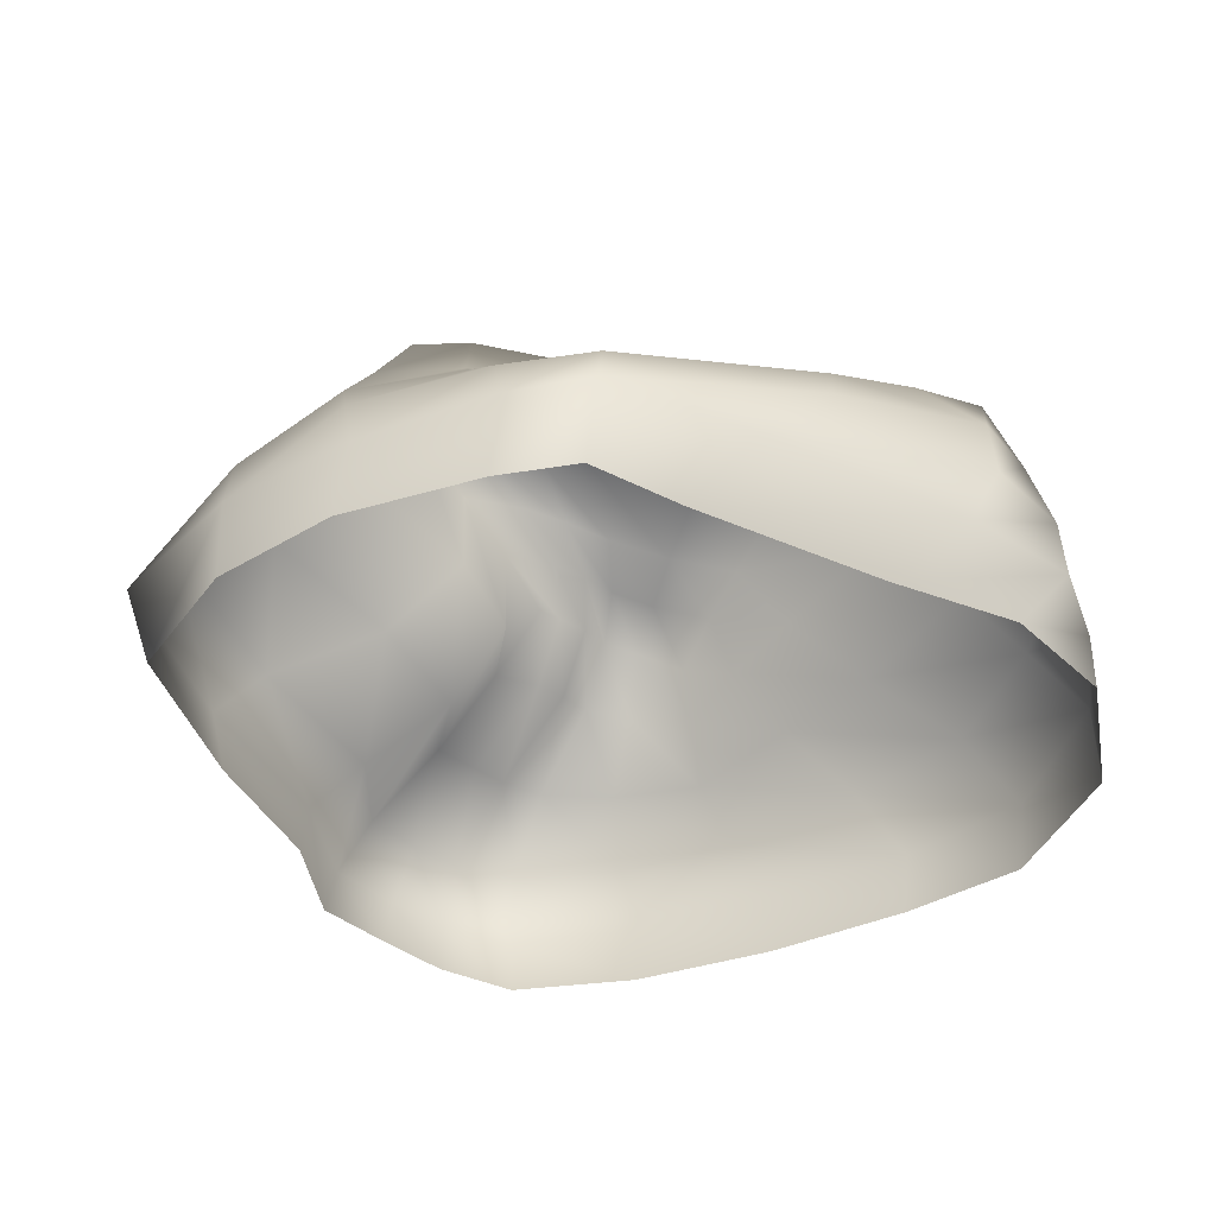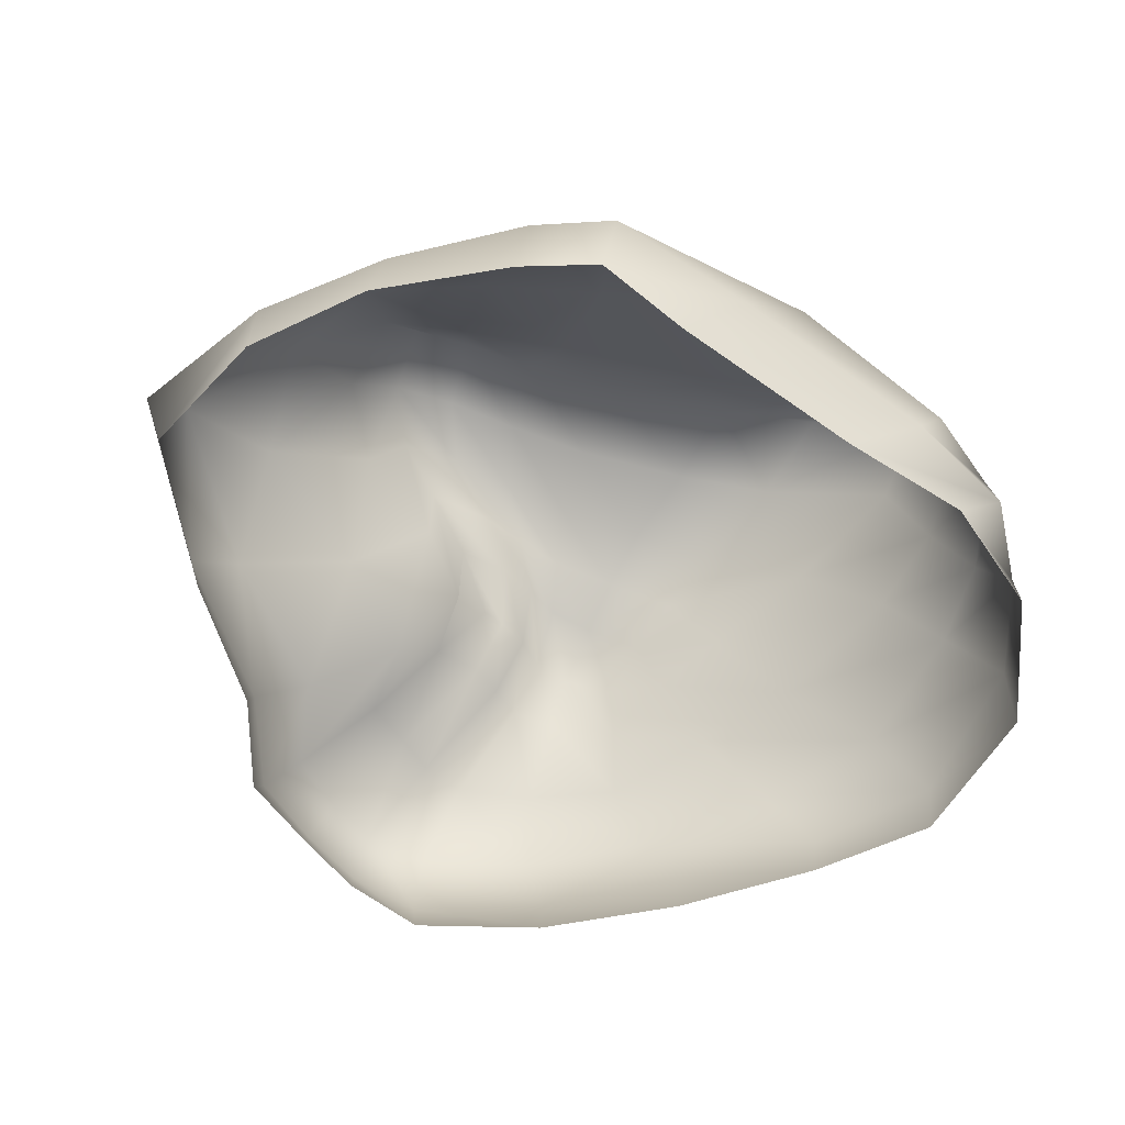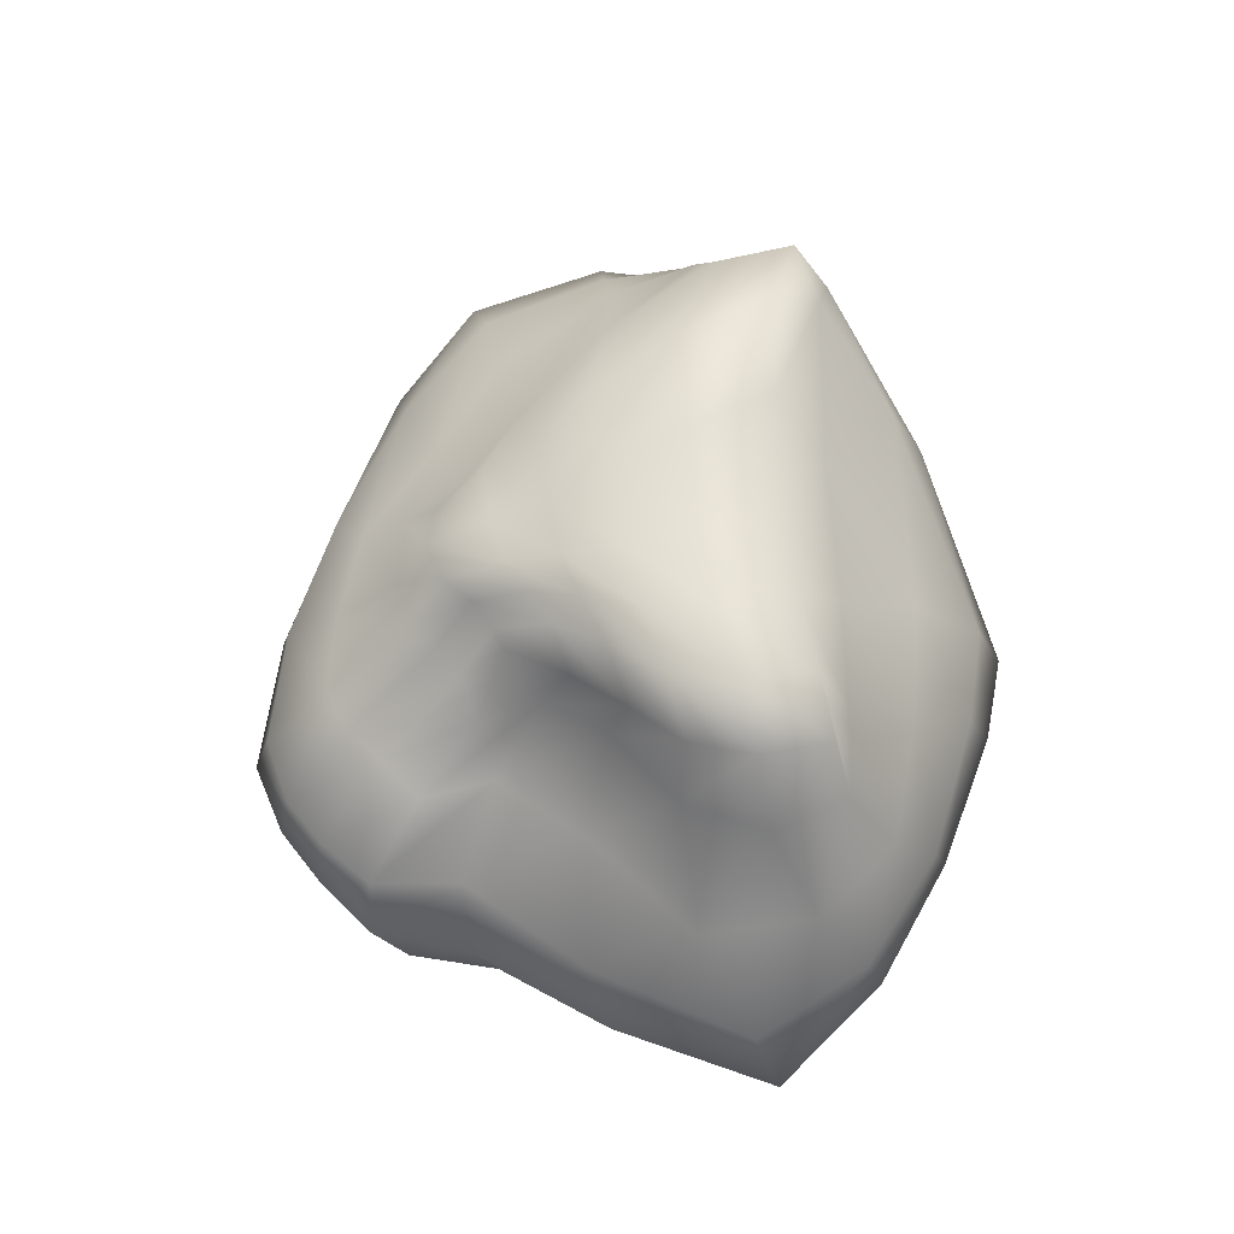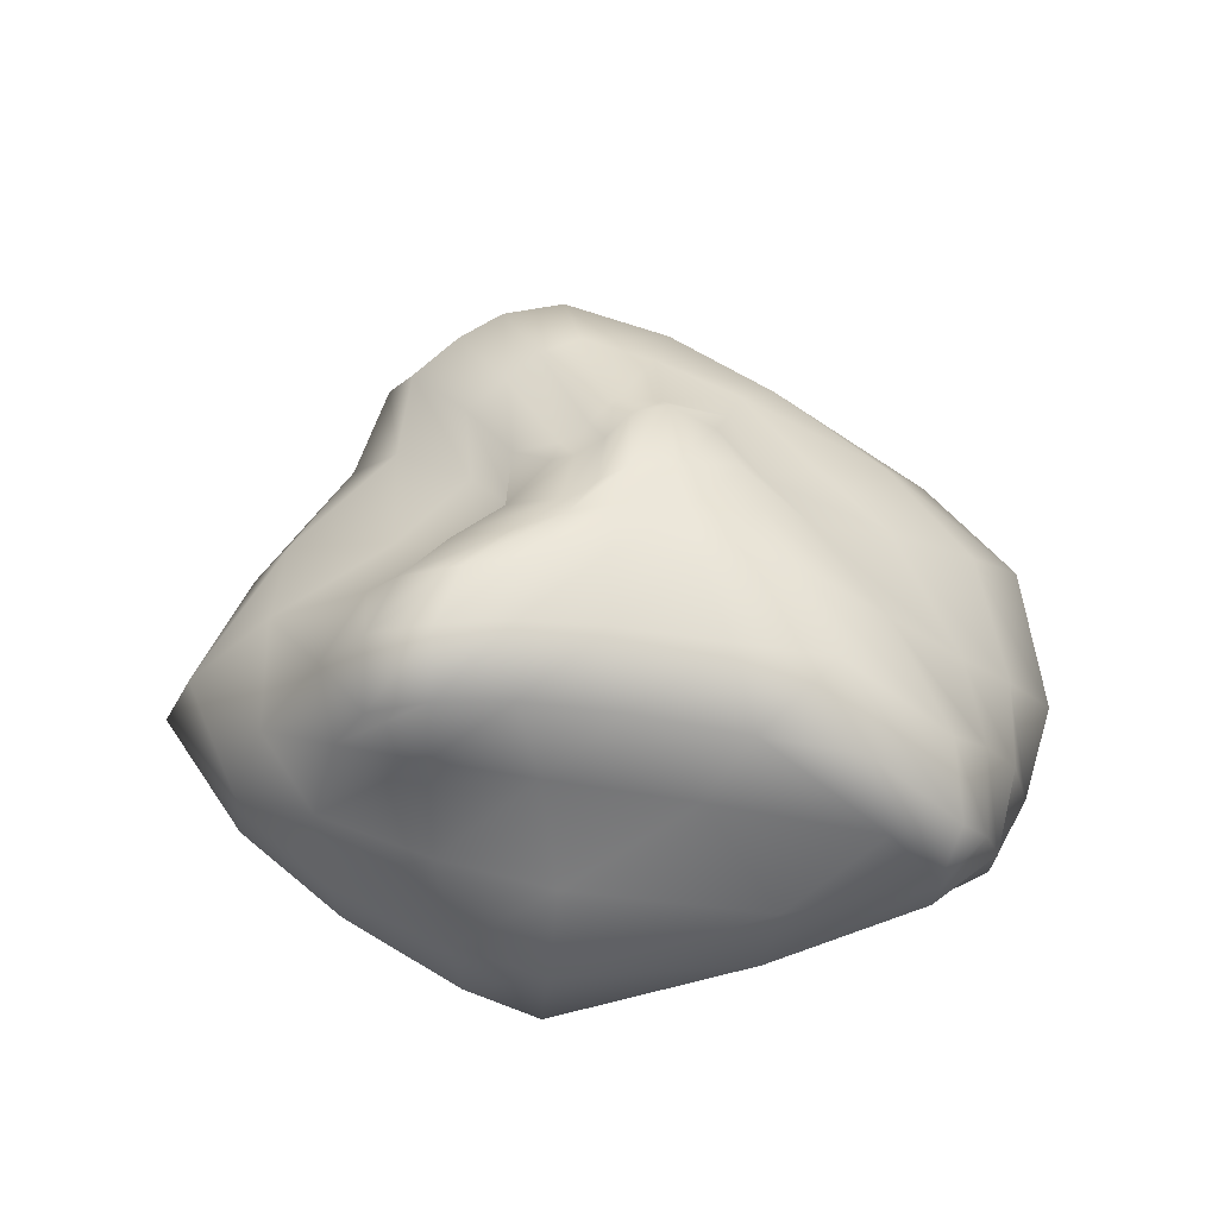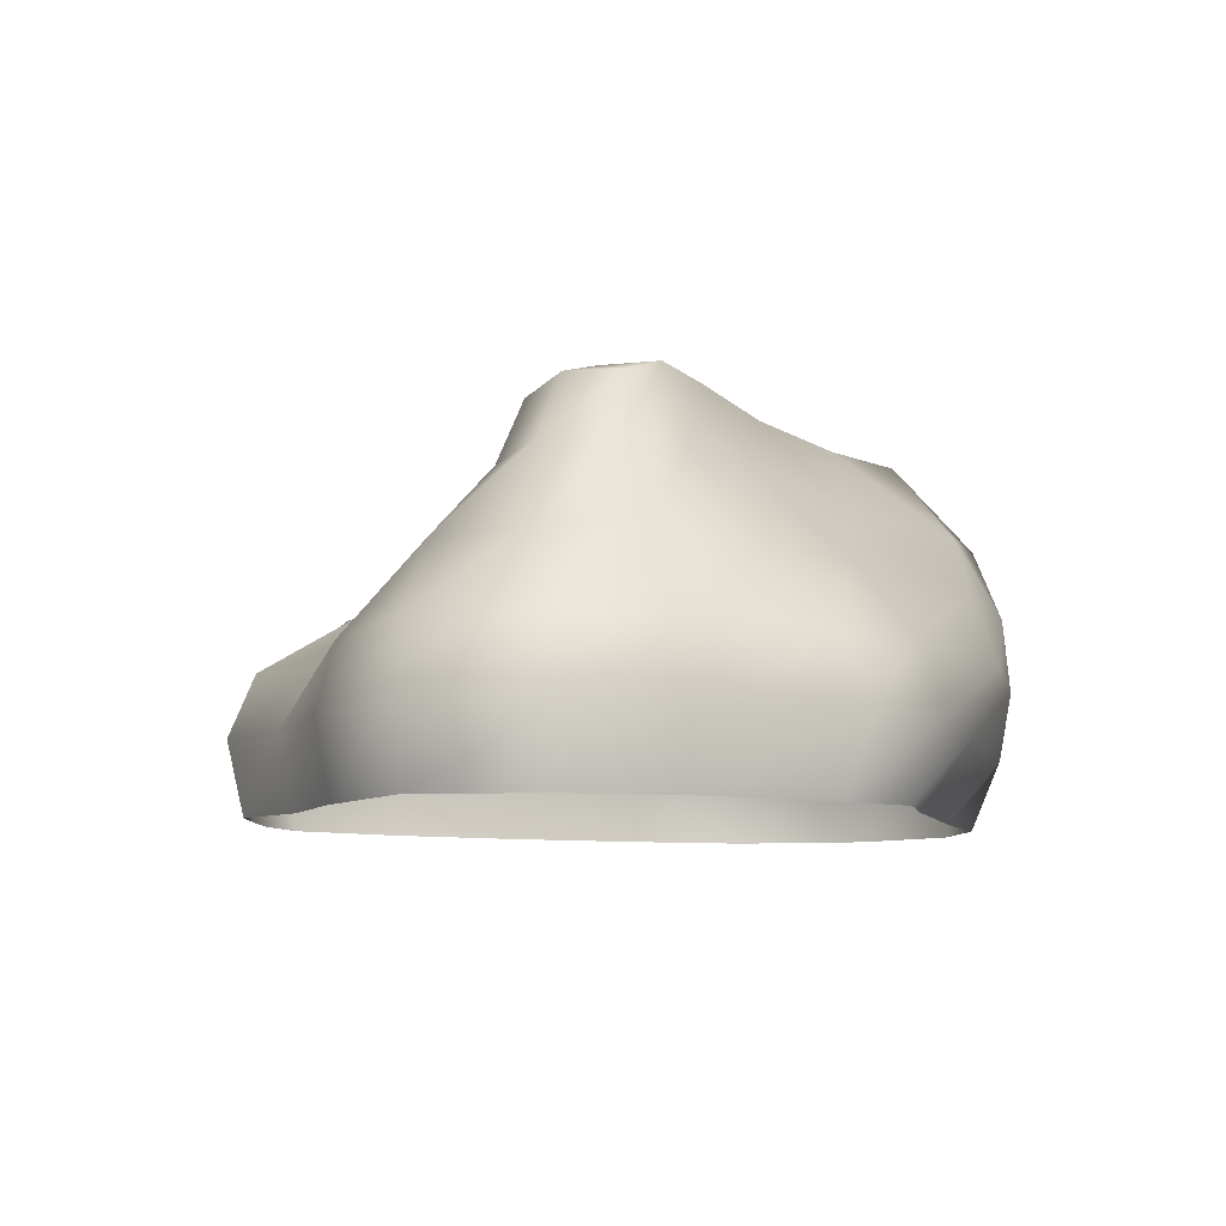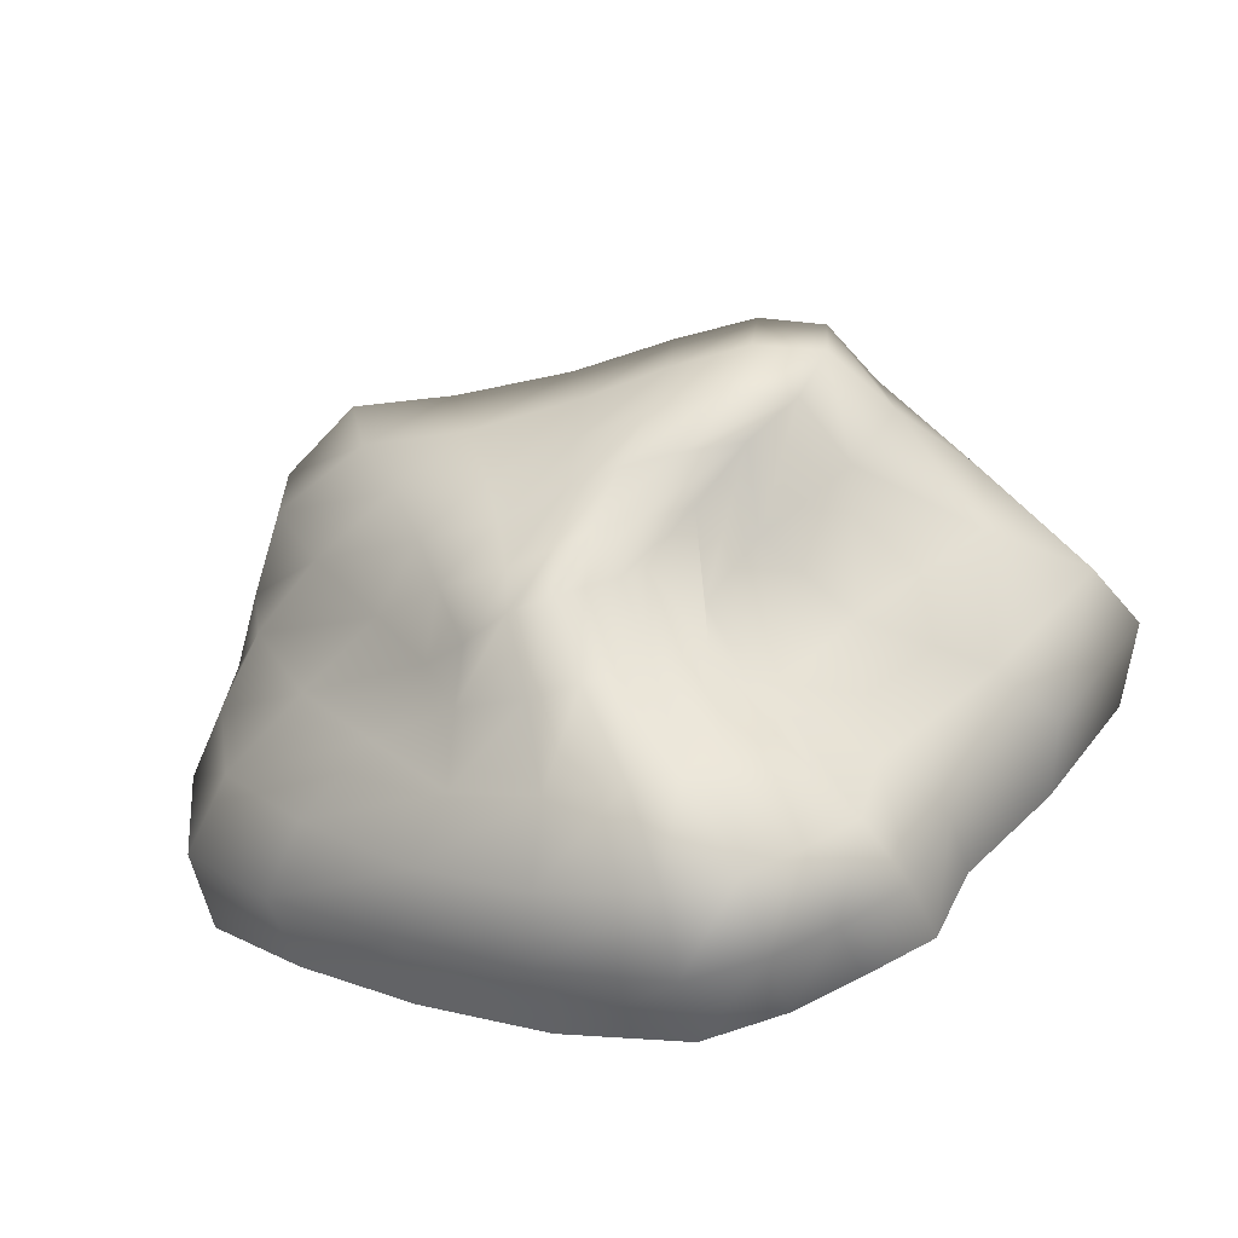
<metadata>
{"format":"obj","ext":"obj","renderer":"f3d","projection":"perspective","resolution":1024,"background":"white","views":[{"elev":-46.6,"azim":-12.6,"up":"+Y"},{"elev":-72.3,"azim":-21.5,"up":"+Y"},{"elev":68.6,"azim":-104.1,"up":"+Y"},{"elev":71.8,"azim":-4.0,"up":"+Y"},{"elev":-8.2,"azim":-61.8,"up":"+Y"},{"elev":-61.3,"azim":-167.9,"up":"+Z"}]}
</metadata>
<code>
o rock_base_LP
v -255.4 -170.9 208.4
v -152 -170.9 270.1
v -150.3 -105.2 294.8
v -249.7 -105.2 226
v -87.65 -170.9 297.5
v -84.45 -105.2 325
v -8.917 -170.9 273.4
v 41.94 -107.8 301
v 155.6 -170.9 234.5
v 218 -113 259.5
v 263.6 -170.9 215.8
v 307.5 -115.5 223.7
v -152 -42.57 270.1
v -255.4 -42.57 208.4
v -76.35 -42.62 301
v 100.2 -46.22 302.4
v 246.2 -52.28 260.9
v 307 -54.49 221.9
v -161.8 24.97 210.1
v -256 24.98 167.3
v -62.78 20.73 242.1
v 113.9 17.57 273.3
v 246.1 12.34 254.4
v 289.2 9.843 220.1
v -158.7 103.9 149.1
v -231.2 100.9 130.4
v -70.99 96.02 168.4
v 55.44 82.23 192.9
v 200.7 79.23 228.7
v 259.7 76.85 223.6
v -150.3 174.6 122.5
v -201.4 157.9 122.5
v -84.61 169.8 124.9
v -0.7948 155 136
v 97.69 144.9 158.3
v 183.2 143.8 179.1
v -144.1 179.2 61.69
v -198.3 163.3 60.79
v -81.06 174.6 61.8
v -8.346 160.4 66.74
v 85.3 145.7 82.62
v 168.2 144.1 98.92
v -119.7 169.1 12.01
v -171.7 152.6 12.2
v -63.82 168.3 6.296
v -4.841 156.9 4.481
v 67.76 139.5 12.25
v 140.4 137.4 17.81
v -76.01 144.1 -24.93
v -129.7 140.8 -21.56
v -35.18 146.2 -35.25
v 6.137 139.8 -42.11
v 59.81 123.2 -37.36
v 120.7 119.2 -36.27
v -39.31 114.5 -59.64
v -84.8 113.8 -56.42
v -9.991 117.3 -70.65
v 17.67 117 -82.84
v 55.8 108.1 -83.88
v 107.8 102.2 -82.03
v -25.85 93.58 -103.9
v -44.86 96.58 -99.94
v -0.06628 97.15 -115.8
v 22.06 103.1 -133.8
v 54.41 101.6 -139.5
v 93.34 75.74 -125.9
v -37.2 39.56 -137.4
v -77.55 37.73 -132.5
v -12.08 44.97 -152.3
v 12.36 50.22 -169.5
v 51.98 45.78 -166.8
v 106.9 39.63 -151
v -78.91 1.117 -215.2
v -116 -5.654 -191.6
v -49.92 7.408 -235.3
v -12.17 9.503 -245.7
v 50.68 0.0557 -225
v 121.5 -5.243 -188.1
v -120.7 -45.48 -279
v -163.4 -49.45 -247.5
v -79.75 -42.86 -298.7
v -24.09 -42.7 -304.4
v 67.64 -47.48 -268.3
v 157.5 -49.39 -208.4
v -135.2 -105.2 -289.5
v -188.4 -105.2 -257.1
v -84.93 -105.2 -312.2
v -23.03 -105.2 -321.8
v 83.95 -105.2 -276.2
v 185.4 -105.2 -206.2
v -142.8 -170.9 -261.7
v -198.3 -170.9 -231.4
v -89.12 -170.9 -288.5
v -23.07 -170.9 -303.9
v 79.65 -170.9 -266
v 184.2 -170.9 -202.3
v 281.1 -170.9 -127.2
v 289 -105.2 -128
v 357.7 -170.9 -53.17
v 362.9 -106.8 -42.36
v 386.3 -170.9 62.19
v 377.2 -110.1 82.27
v 344.4 -170.9 162.5
v 347 -113.8 163.1
v 246.4 -43 -127.3
v 315 -44.46 -38.27
v 334 -47.91 75.11
v 330.4 -52.17 148.3
v 180 3.957 -112.9
v 236.3 17.27 -45.25
v 285.2 15.28 69.4
v 297.4 11.52 145.9
v 130.2 46.82 -91.2
v 166.2 65.38 -38.8
v 218.4 79.61 48.34
v 260.4 77.53 152
v -229 -170.9 -159.2
v -224 -105.4 -180.2
v -300.9 -170.9 -77.49
v -316.3 -105.2 -81.69
v -371.1 -170.9 30.6
v -396.6 -105.2 40.57
v -329.8 -170.9 130.2
v -334.5 -105.2 145.8
v -181.1 -52.21 -173.7
v -277.5 -44.75 -90.76
v -366.4 -42.57 25.6
v -329.8 -42.57 130.2
v -115.7 -7.37 -128.7
v -183.3 6.583 -68.42
v -288.5 23.9 -3.613
v -298.4 24.86 93.27
v -78.25 46.76 -78.41
v -125 70.01 -35.34
v -200.8 94.49 3.012
v -240.9 103.3 63.42
f 1 2 3 4
f 2 5 6 3
f 5 7 8 6
f 7 9 10 8
f 9 11 12 10
f 4 3 13 14
f 3 6 15 13
f 6 8 16 15
f 8 10 17 16
f 10 12 18 17
f 14 13 19 20
f 13 15 21 19
f 15 16 22 21
f 16 17 23 22
f 17 18 24 23
f 20 19 25 26
f 19 21 27 25
f 21 22 28 27
f 22 23 29 28
f 23 24 30 29
f 26 25 31 32
f 25 27 33 31
f 27 28 34 33
f 28 29 35 34
f 29 30 36 35
f 32 31 37 38
f 31 33 39 37
f 33 34 40 39
f 34 35 41 40
f 35 36 42 41
f 38 37 43 44
f 37 39 45 43
f 39 40 46 45
f 40 41 47 46
f 41 42 48 47
f 44 43 49 50
f 43 45 51 49
f 45 46 52 51
f 46 47 53 52
f 47 48 54 53
f 50 49 55 56
f 49 51 57 55
f 51 52 58 57
f 52 53 59 58
f 53 54 60 59
f 56 55 61 62
f 55 57 63 61
f 57 58 64 63
f 58 59 65 64
f 59 60 66 65
f 62 61 67 68
f 61 63 69 67
f 63 64 70 69
f 64 65 71 70
f 65 66 72 71
f 68 67 73 74
f 67 69 75 73
f 69 70 76 75
f 70 71 77 76
f 71 72 78 77
f 74 73 79 80
f 73 75 81 79
f 75 76 82 81
f 76 77 83 82
f 77 78 84 83
f 80 79 85 86
f 79 81 87 85
f 81 82 88 87
f 82 83 89 88
f 83 84 90 89
f 86 85 91 92
f 85 87 93 91
f 87 88 94 93
f 88 89 95 94
f 89 90 96 95
f 97 96 90 98
f 99 97 98 100
f 101 99 100 102
f 103 101 102 104
f 11 103 104 12
f 98 90 84 105
f 100 98 105 106
f 102 100 106 107
f 104 102 107 108
f 12 104 108 18
f 105 84 78 109
f 106 105 109 110
f 107 106 110 111
f 108 107 111 112
f 18 108 112 24
f 109 78 72 113
f 110 109 113 114
f 111 110 114 115
f 112 111 115 116
f 24 112 116 30
f 113 72 66 60
f 114 113 60 54
f 115 114 54 48
f 116 115 48 42
f 30 116 42 36
f 92 117 118 86
f 117 119 120 118
f 119 121 122 120
f 121 123 124 122
f 123 1 4 124
f 86 118 125 80
f 118 120 126 125
f 120 122 127 126
f 122 124 128 127
f 124 4 14 128
f 80 125 129 74
f 125 126 130 129
f 126 127 131 130
f 127 128 132 131
f 128 14 20 132
f 74 129 133 68
f 129 130 134 133
f 130 131 135 134
f 131 132 136 135
f 132 20 26 136
f 68 133 56 62
f 133 134 50 56
f 134 135 44 50
f 135 136 38 44
f 136 26 32 38

</code>
